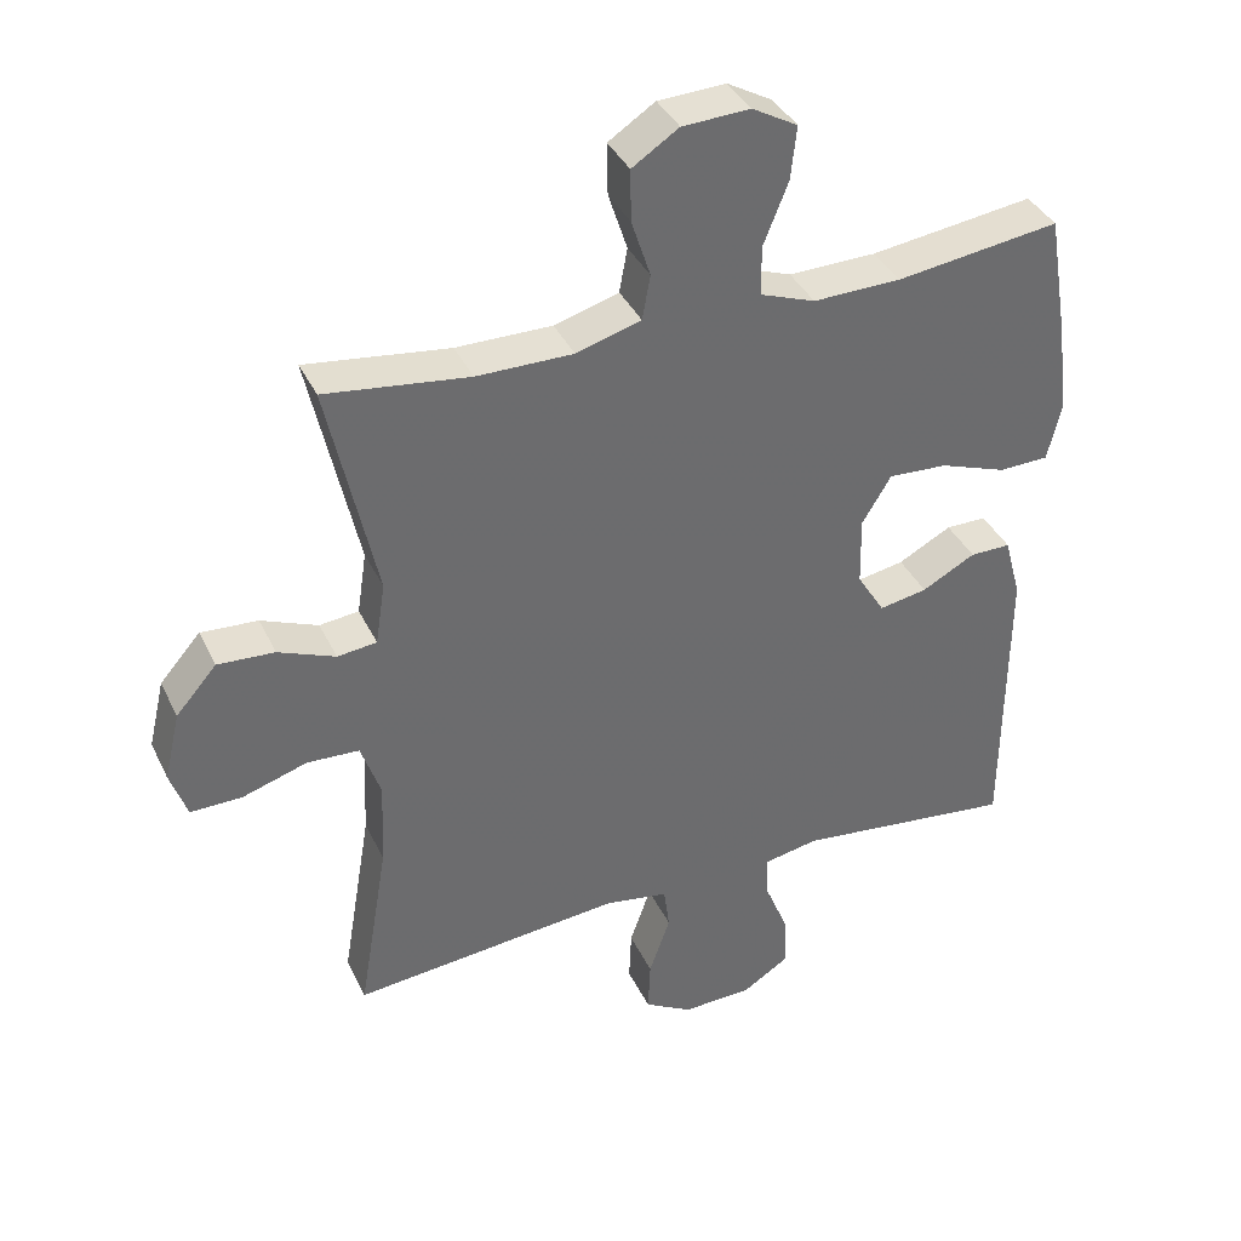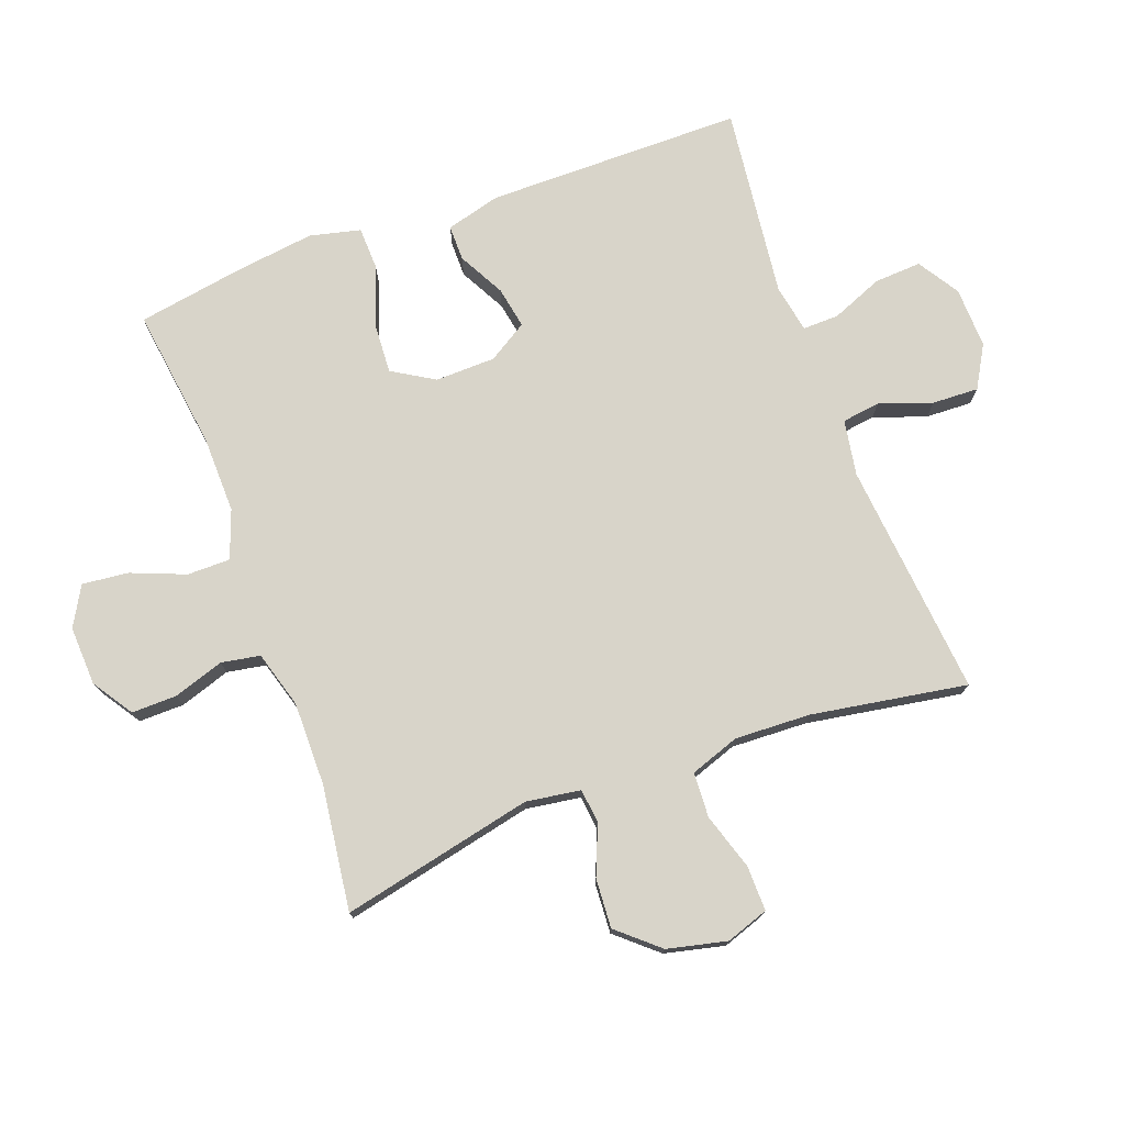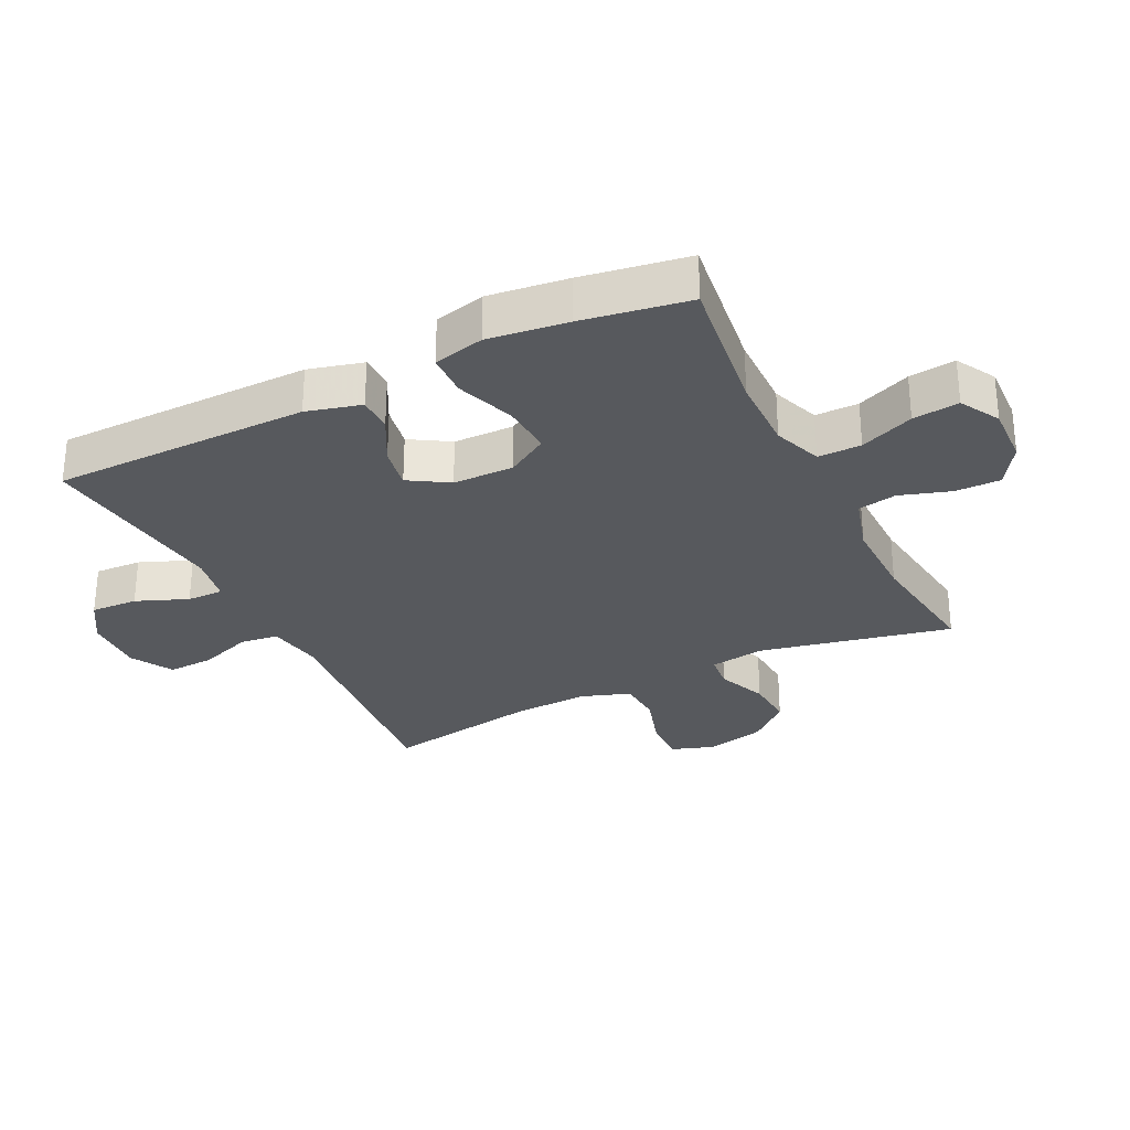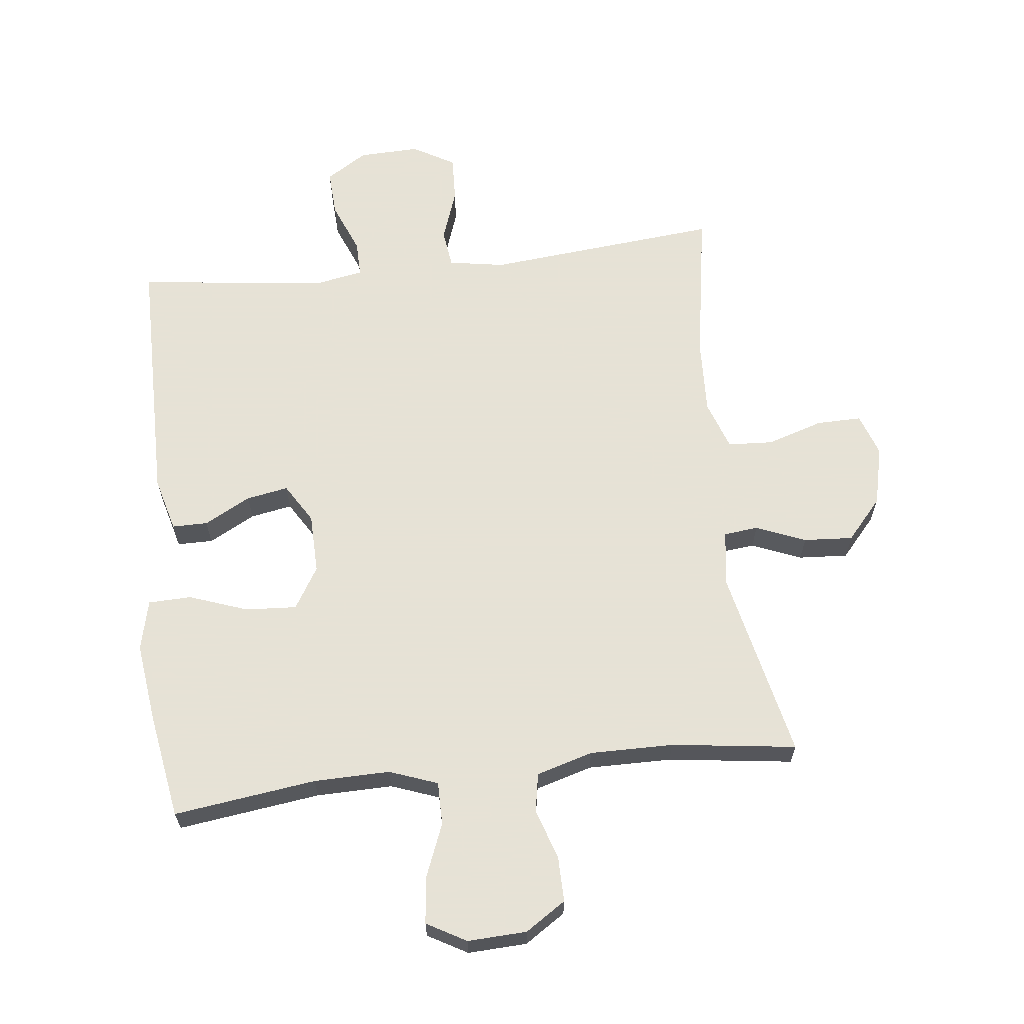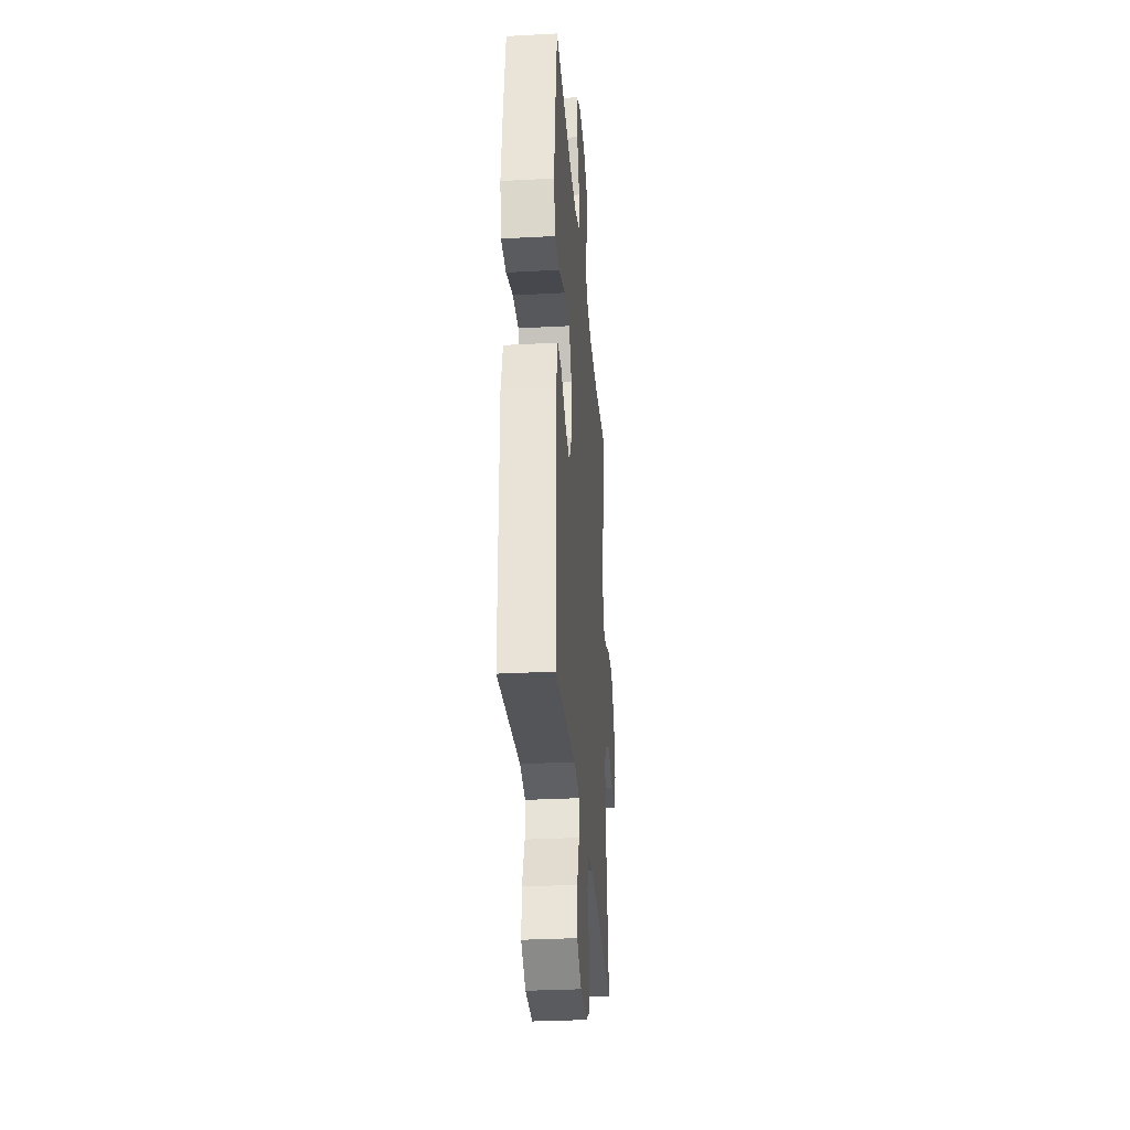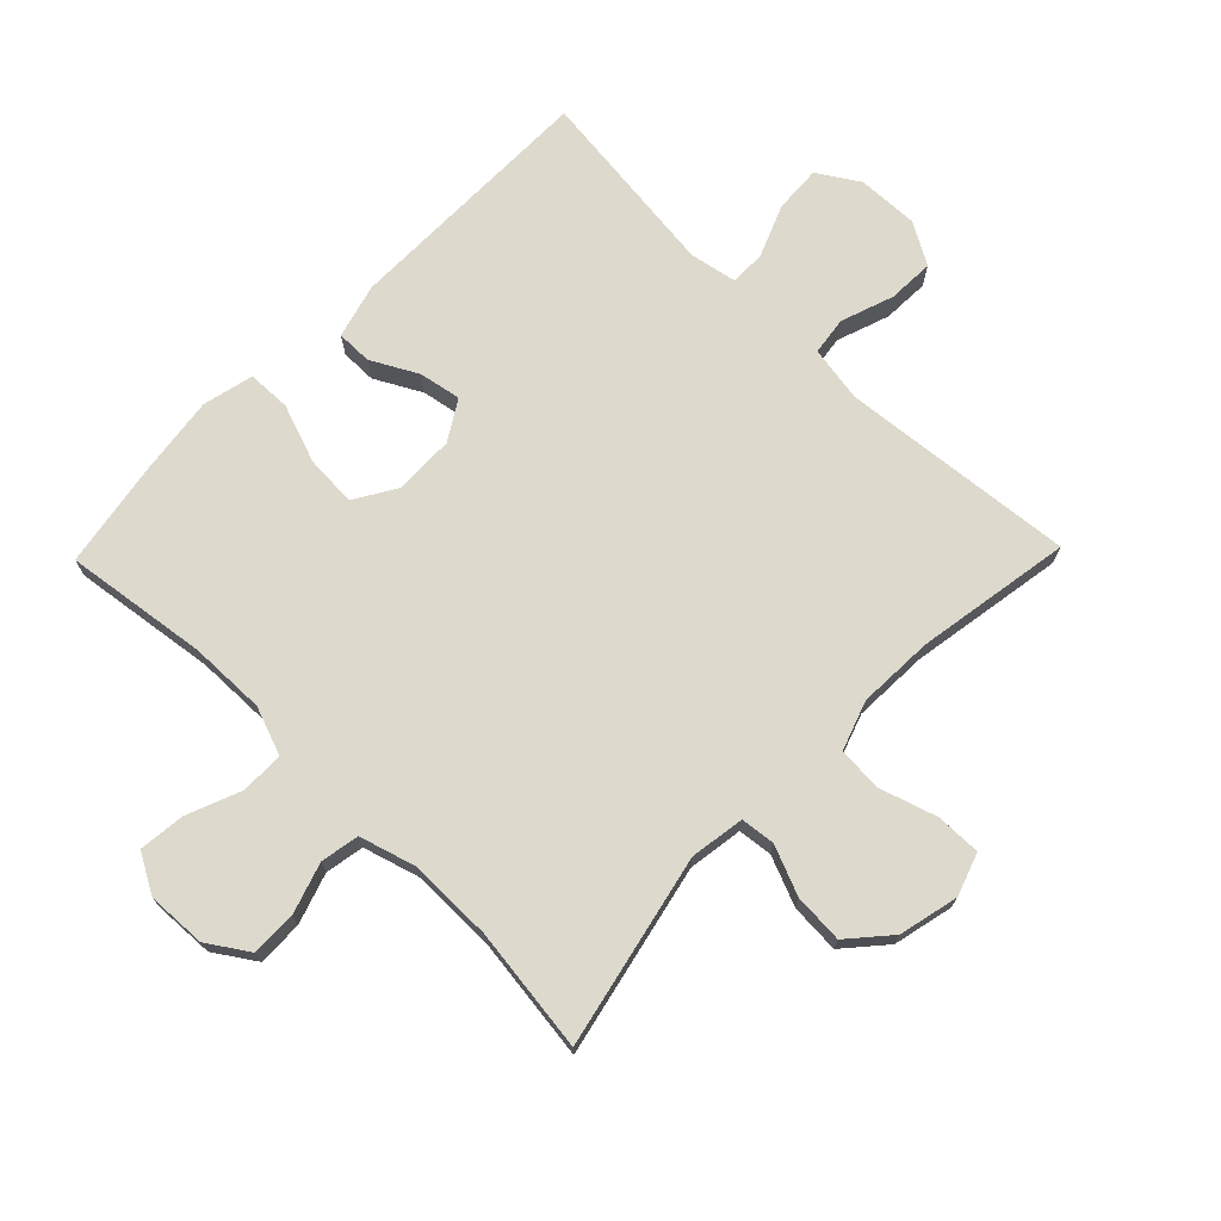
<metadata>
{"format":"obj","ext":"obj","renderer":"f3d","projection":"perspective","resolution":1024,"background":"white","views":[{"elev":38.0,"azim":156.5,"up":"+Z"},{"elev":75.4,"azim":69.7,"up":"+Y"},{"elev":-29.6,"azim":-63.6,"up":"+Y"},{"elev":63.8,"azim":-6.5,"up":"+Y"},{"elev":-31.5,"azim":-85.6,"up":"+Z"},{"elev":72.0,"azim":44.2,"up":"+Y"}]}
</metadata>
<code>
v 0.5 0.07 0.5
v 0.434 0.07 0.197
v 0.447 0.07 0.111
v 0.501 0.07 0.105
v 0.579 0.07 0.137
v 0.657 0.07 0.142
v 0.713 0.07 0.078
v 0.735 0.07 -0.016
v 0.712 0.07 -0.083
v 0.641 0.07 -0.082
v 0.552 0.07 -0.054
v 0.481 0.07 -0.058
v 0.454 0.07 -0.136
v 0.459 0.07 -0.255
v 0.5 0.07 -0.5
v 0.13 0.07 -0.465
v 0.042 0.07 -0.48
v 0.034 0.07 -0.54
v 0.063 0.07 -0.623
v 0.066 0.07 -0.696
v 0 0.07 -0.734
v -0.096 0.07 -0.731
v -0.161 0.07 -0.69
v -0.157 0.07 -0.616
v -0.124 0.07 -0.535
v -0.123 0.07 -0.478
v -0.198 0.07 -0.464
v -0.5 0.07 -0.5
v -0.502 0.07 -0.095
v -0.479 0.07 -0.009
v -0.423 0.07 -0.009
v -0.35 0.07 -0.048
v -0.284 0.07 -0.06
v -0.246 0.07 0.002
v -0.244 0.07 0.097
v -0.284 0.07 0.163
v -0.365 0.07 0.158
v -0.457 0.07 0.125
v -0.525 0.07 0.127
v -0.544 0.07 0.207
v -0.528 0.07 0.332
v -0.5 0.07 0.5
v -0.275 0.07 0.47
v -0.155 0.07 0.468
v -0.079 0.07 0.496
v -0.079 0.07 0.564
v -0.113 0.07 0.649
v -0.121 0.07 0.722
v -0.059 0.07 0.757
v 0.034 0.07 0.753
v 0.098 0.07 0.711
v 0.097 0.07 0.64
v 0.071 0.07 0.56
v 0.082 0.07 0.499
v 0.171 0.07 0.473
v 0.303 0.07 0.474
v 0.5 0 0.5
v 0.434 0 0.197
v 0.447 0 0.111
v 0.501 0 0.105
v 0.579 0 0.137
v 0.657 0 0.142
v 0.713 0 0.078
v 0.735 0 -0.016
v 0.712 0 -0.083
v 0.641 0 -0.082
v 0.552 0 -0.054
v 0.481 0 -0.058
v 0.454 0 -0.136
v 0.459 0 -0.255
v 0.5 0 -0.5
v 0.13 0 -0.465
v 0.042 0 -0.48
v 0.034 0 -0.54
v 0.063 0 -0.623
v 0.066 0 -0.696
v 0 0 -0.734
v -0.096 0 -0.731
v -0.161 0 -0.69
v -0.157 0 -0.616
v -0.124 0 -0.535
v -0.123 0 -0.478
v -0.198 0 -0.464
v -0.5 0 -0.5
v -0.502 0 -0.095
v -0.479 0 -0.009
v -0.423 0 -0.009
v -0.35 0 -0.048
v -0.284 0 -0.06
v -0.246 0 0.002
v -0.244 0 0.097
v -0.284 0 0.163
v -0.365 0 0.158
v -0.457 0 0.125
v -0.525 0 0.127
v -0.544 0 0.207
v -0.528 0 0.332
v -0.5 0 0.5
v -0.275 0 0.47
v -0.155 0 0.468
v -0.079 0 0.496
v -0.079 0 0.564
v -0.113 0 0.649
v -0.121 0 0.722
v -0.059 0 0.757
v 0.034 0 0.753
v 0.098 0 0.711
v 0.097 0 0.64
v 0.071 0 0.56
v 0.082 0 0.499
v 0.171 0 0.473
v 0.303 0 0.474
f 51 52 53
f 50 51 53
f 49 50 53
f 48 49 53
f 47 48 53
f 46 47 53
f 45 46 53 54
f 44 45 54 55
f 41 42 43
f 40 41 43
f 39 40 43
f 38 39 43
f 37 38 43
f 36 37 43 44
f 44 55 56
f 36 44 56
f 35 36 56
f 30 31 32
f 29 30 32
f 28 29 32
f 27 28 32
f 26 27 32 33
f 23 24 25
f 22 23 25
f 21 22 25
f 20 21 25
f 19 20 25
f 18 19 25
f 17 18 25 26
f 26 33 34
f 17 26 34
f 16 17 34
f 9 10 11
f 8 9 11
f 7 8 11
f 6 7 11
f 5 6 11
f 4 5 11
f 3 4 11 12
f 56 1 2
f 35 56 2
f 34 35 2
f 16 34 2
f 3 12 13
f 16 2 3 13
f 16 13 14
f 14 15 16
f 109 108 107
f 109 107 106
f 109 106 105
f 109 105 104
f 109 104 103
f 109 103 102
f 110 109 102 101
f 111 110 101 100
f 99 98 97
f 99 97 96
f 99 96 95
f 99 95 94
f 99 94 93
f 100 99 93 92
f 112 111 100
f 112 100 92
f 112 92 91
f 88 87 86
f 88 86 85
f 88 85 84
f 88 84 83
f 89 88 83 82
f 81 80 79
f 81 79 78
f 81 78 77
f 81 77 76
f 81 76 75
f 81 75 74
f 82 81 74 73
f 90 89 82
f 90 82 73
f 90 73 72
f 67 66 65
f 67 65 64
f 67 64 63
f 67 63 62
f 67 62 61
f 67 61 60
f 68 67 60 59
f 58 57 112
f 58 112 91
f 58 91 90
f 58 90 72
f 69 68 59
f 69 59 58 72
f 70 69 72
f 72 71 70
f 1 57 58 2
f 2 58 59 3
f 3 59 60 4
f 4 60 61 5
f 5 61 62 6
f 6 62 63 7
f 7 63 64 8
f 8 64 65 9
f 9 65 66 10
f 10 66 67 11
f 11 67 68 12
f 12 68 69 13
f 13 69 70 14
f 14 70 71 15
f 15 71 72 16
f 16 72 73 17
f 17 73 74 18
f 18 74 75 19
f 19 75 76 20
f 20 76 77 21
f 21 77 78 22
f 22 78 79 23
f 23 79 80 24
f 24 80 81 25
f 25 81 82 26
f 26 82 83 27
f 27 83 84 28
f 28 84 85 29
f 29 85 86 30
f 30 86 87 31
f 31 87 88 32
f 32 88 89 33
f 33 89 90 34
f 34 90 91 35
f 35 91 92 36
f 36 92 93 37
f 37 93 94 38
f 38 94 95 39
f 39 95 96 40
f 40 96 97 41
f 41 97 98 42
f 42 98 99 43
f 43 99 100 44
f 44 100 101 45
f 45 101 102 46
f 46 102 103 47
f 47 103 104 48
f 48 104 105 49
f 49 105 106 50
f 50 106 107 51
f 51 107 108 52
f 52 108 109 53
f 53 109 110 54
f 54 110 111 55
f 55 111 112 56
f 56 112 57 1

</code>
